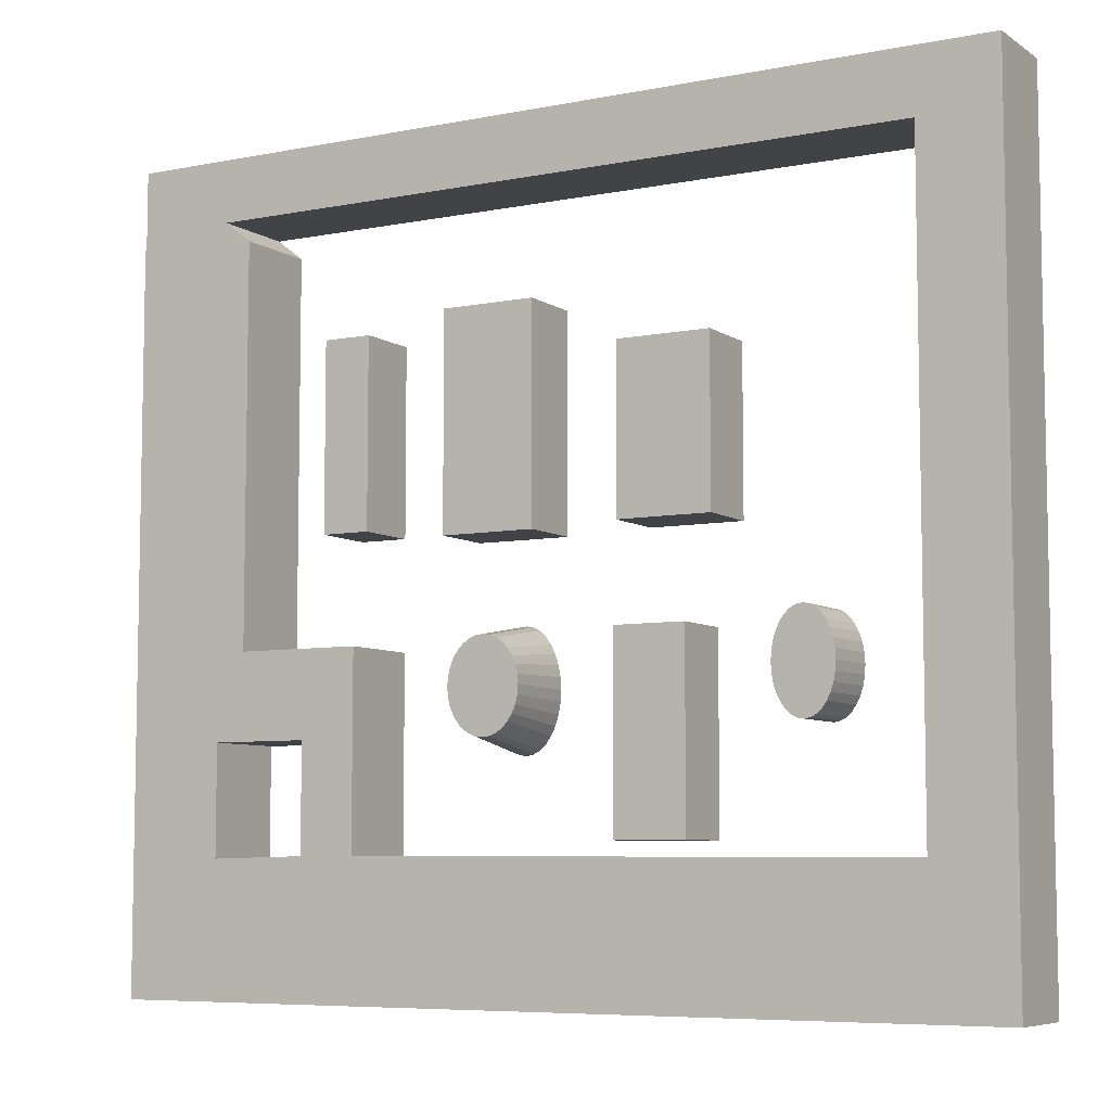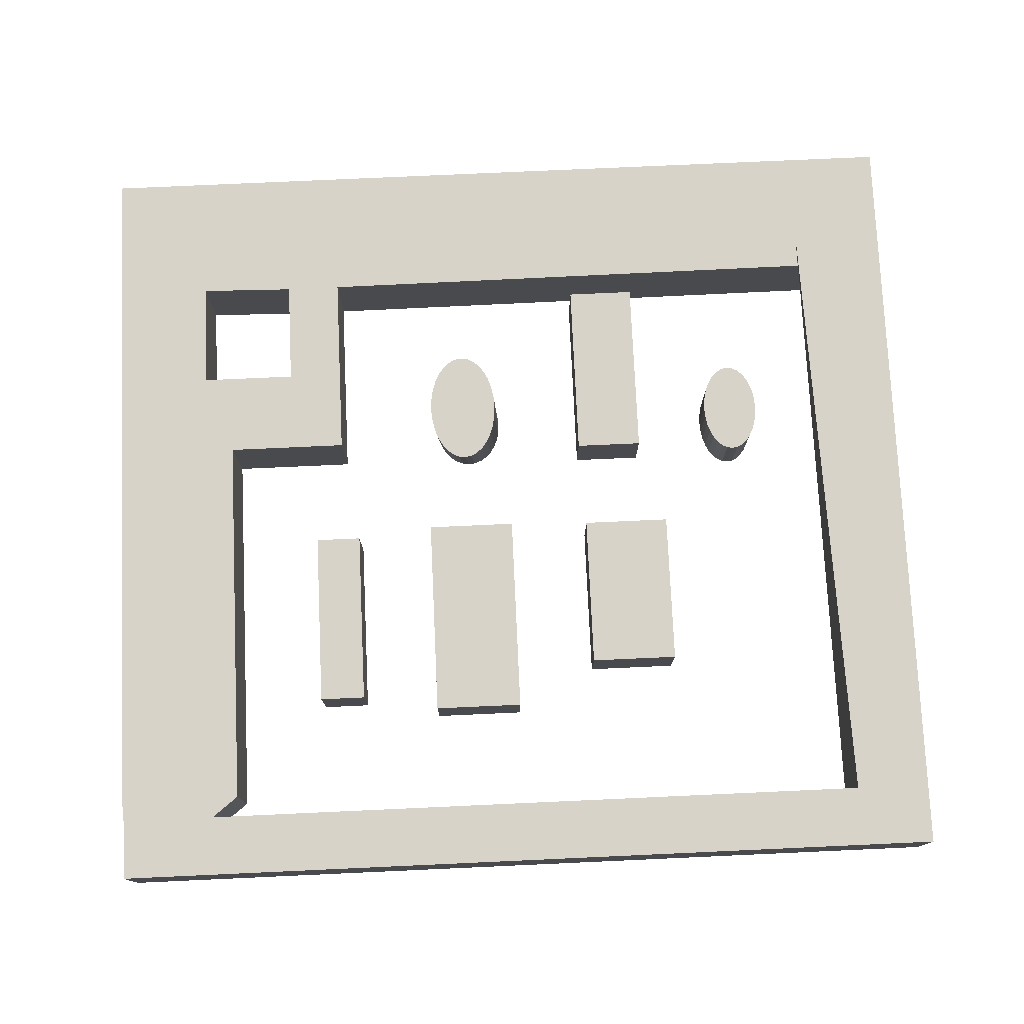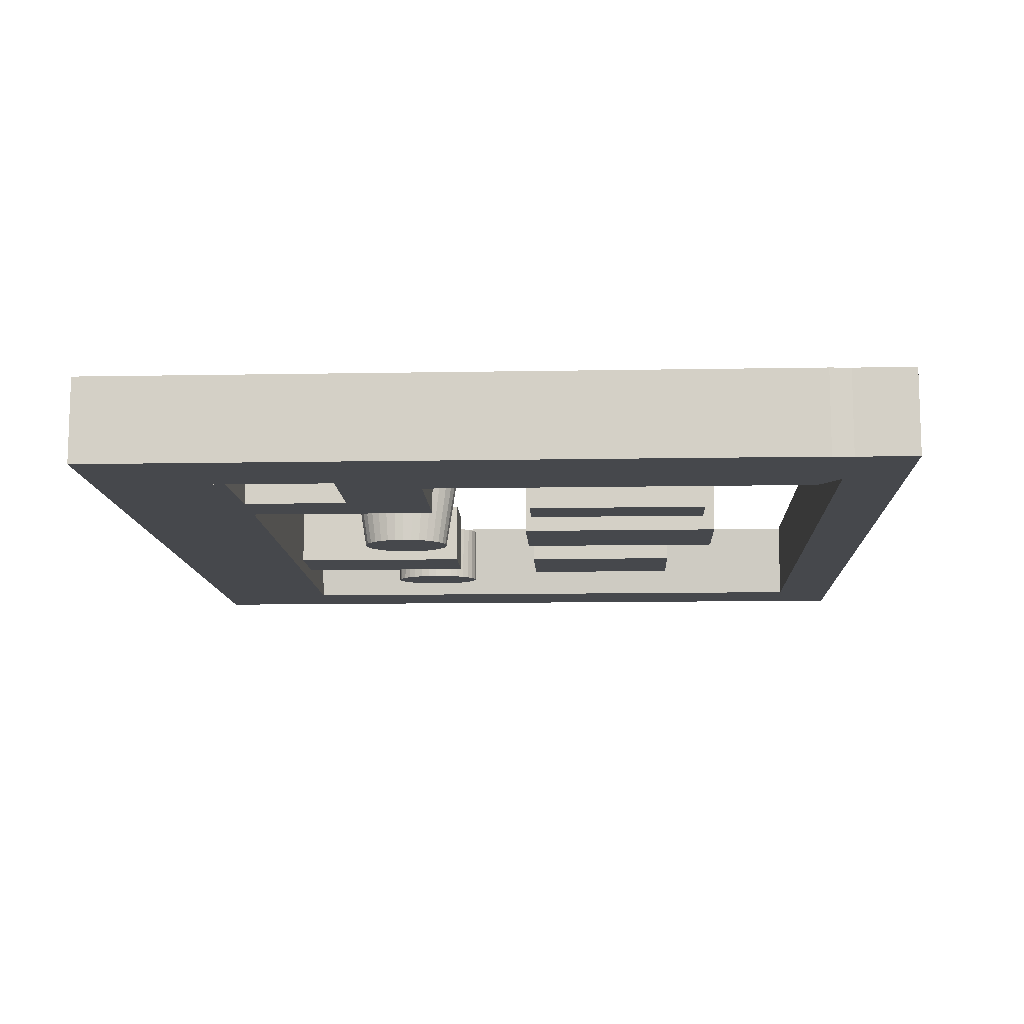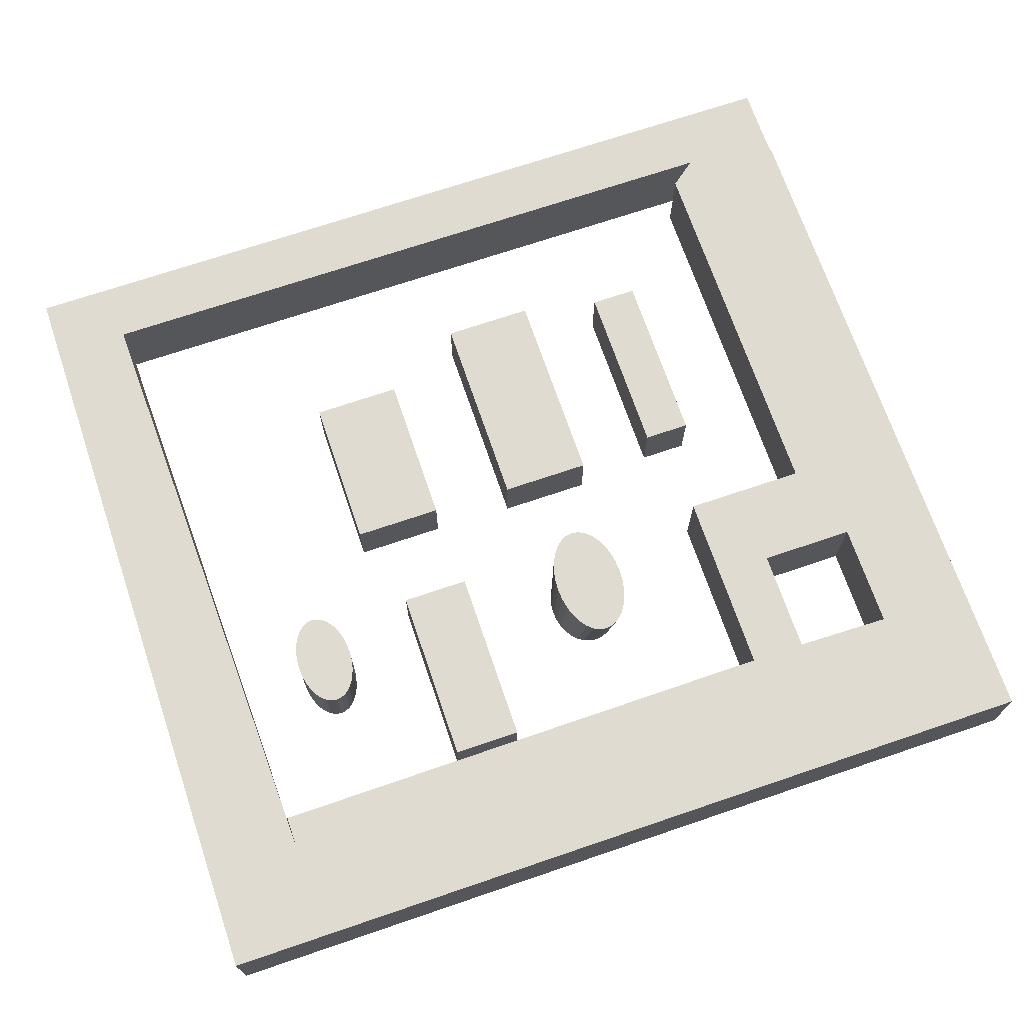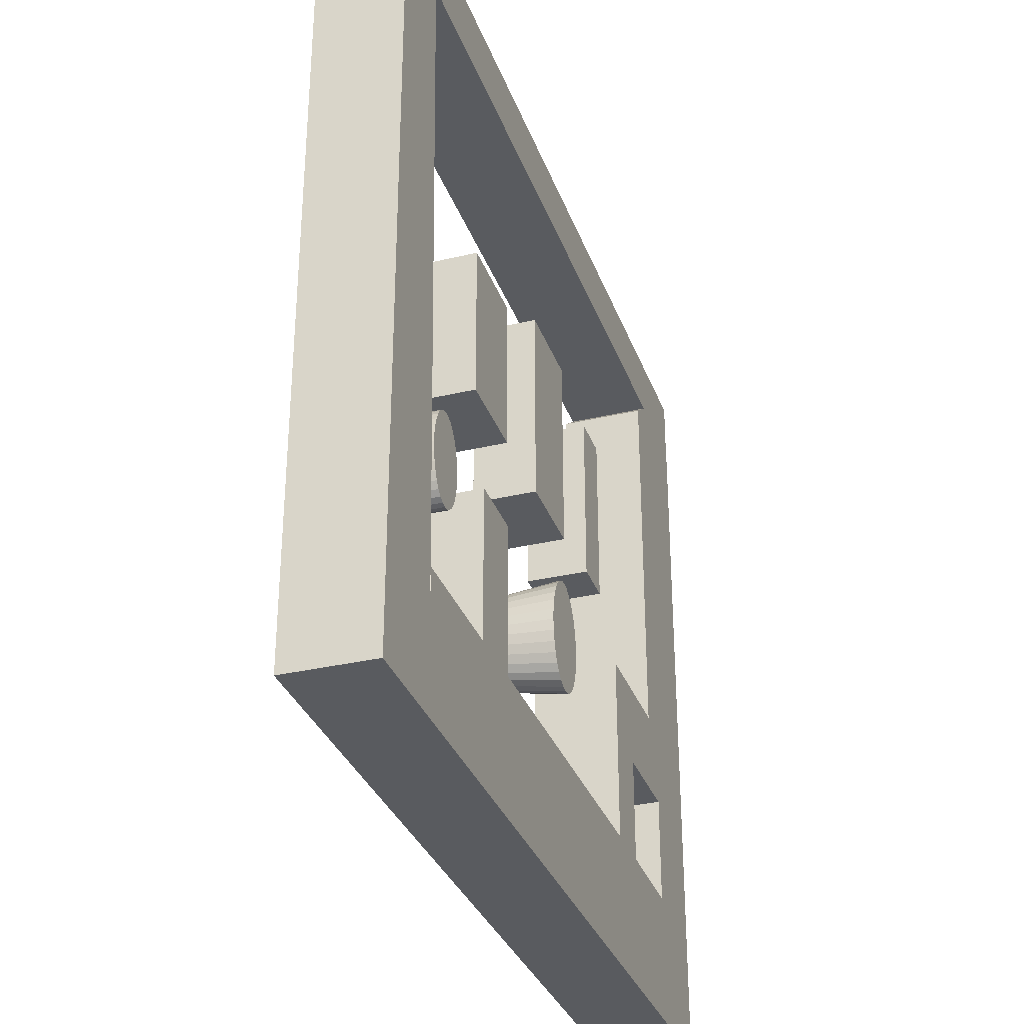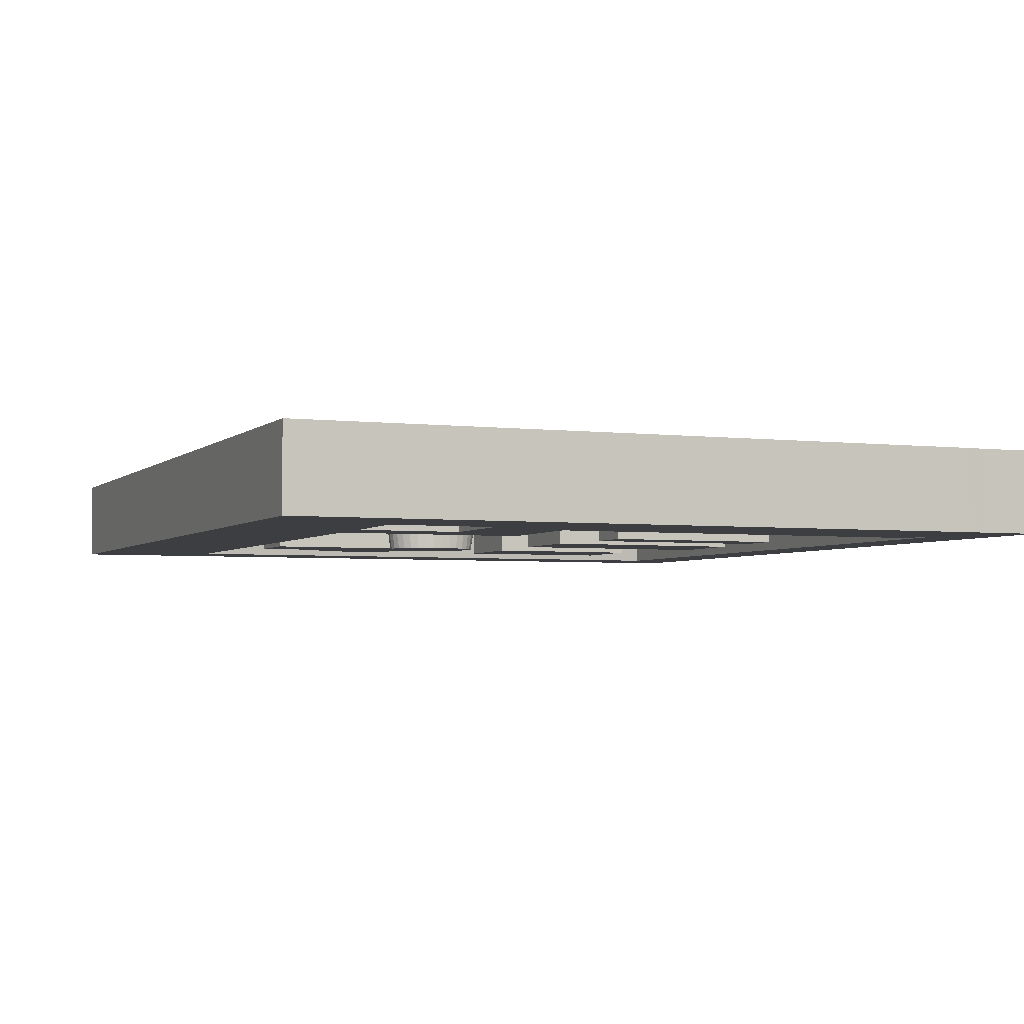
<metadata>
{"format":"obj","ext":"obj","renderer":"f3d","projection":"perspective","resolution":1024,"background":"white","views":[{"elev":-6.9,"azim":29.9,"up":"+Z"},{"elev":76.6,"azim":-2.6,"up":"+Y"},{"elev":-11.3,"azim":-87.4,"up":"+Y"},{"elev":70.2,"azim":161.2,"up":"+Y"},{"elev":-32.4,"azim":108.3,"up":"+Z"},{"elev":-3.6,"azim":-112.5,"up":"+Y"}]}
</metadata>
<code>
v 3.701 0.1448 -1.352
v 3.701 2.518 -1.352
v 3.701 0.1448 6.323
v 3.701 2.518 6.323
v 0.2803 0.1448 -1.352
v 0.2803 2.518 -1.352
v 0.2803 0.1448 6.323
v 0.2803 2.518 6.323
v 1.842 2.97 -8.589
v 1.993 -0.1104 -8.09
v 2.105 2.97 -8.547
v 2.256 -0.1104 -8.058
v 2.358 2.97 -8.423
v 2.509 -0.1104 -7.962
v 2.591 2.97 -8.221
v 2.742 -0.1104 -7.806
v 2.795 2.97 -7.95
v 2.946 -0.1104 -7.597
v 2.963 2.97 -7.619
v 3.114 -0.1104 -7.342
v 3.088 2.97 -7.242
v 3.238 -0.1104 -7.051
v 3.164 2.97 -6.832
v 3.315 -0.1104 -6.735
v 3.19 2.97 -6.406
v 3.341 -0.1104 -6.406
v 3.164 2.97 -5.98
v 3.315 -0.1104 -6.078
v 3.088 2.97 -5.571
v 3.238 -0.1104 -5.762
v 2.963 2.97 -5.193
v 3.114 -0.1104 -5.47
v 2.795 2.97 -4.862
v 2.946 -0.1104 -5.215
v 2.591 2.97 -4.591
v 2.742 -0.1104 -5.006
v 2.358 2.97 -4.389
v 2.509 -0.1104 -4.85
v 2.105 2.97 -4.265
v 2.256 -0.1104 -4.754
v 1.842 2.97 -4.223
v 1.993 -0.1104 -4.722
v 1.579 2.97 -4.265
v 1.73 -0.1104 -4.754
v 1.326 2.97 -4.389
v 1.477 -0.1104 -4.85
v 1.093 2.97 -4.591
v 1.244 -0.1104 -5.006
v 0.8891 2.97 -4.862
v 1.04 -0.1104 -5.215
v 0.7215 2.97 -5.193
v 0.8722 -0.1104 -5.47
v 0.5969 2.97 -5.571
v 0.7476 -0.1104 -5.762
v 0.5202 2.97 -5.98
v 0.6709 -0.1104 -6.078
v 0.4943 2.97 -6.406
v 0.645 -0.1104 -6.406
v 0.5202 2.97 -6.832
v 0.6709 -0.1104 -6.735
v 0.5969 2.97 -7.242
v 0.7476 -0.1104 -7.051
v 0.7215 2.97 -7.619
v 0.8722 -0.1104 -7.342
v 0.8891 2.97 -7.95
v 1.04 -0.1104 -7.597
v 1.093 2.97 -8.221
v 1.244 -0.1104 -7.806
v 1.326 2.97 -8.423
v 1.477 -0.1104 -7.962
v 1.579 2.97 -8.547
v 1.73 -0.1104 -8.058
v 10.22 2.481 -1.254
v 10.22 0.123 -1.254
v 10.22 2.481 4.613
v 10.22 0.123 4.613
v 6.844 2.481 -1.254
v 6.844 0.123 -1.254
v 6.844 2.481 4.613
v 6.844 0.123 4.613
v 9.269 2.481 -11.44
v 9.269 0.123 -11.44
v 9.269 2.481 -4.63
v 9.269 0.123 -4.63
v 6.7 2.481 -11.44
v 6.7 0.123 -11.44
v 6.7 2.481 -4.63
v 6.7 0.123 -4.63
v -2.741 2.481 -1.021
v -2.741 0.123 -1.021
v -2.741 2.481 5.725
v -2.741 0.123 5.725
v -4.503 2.481 -1.021
v -4.503 0.123 -1.021
v -4.503 2.481 5.725
v -4.503 0.123 5.725
v 13.23 2.564 -7.79
v 13.23 0.2951 -7.79
v 13.44 2.564 -7.755
v 13.44 0.2951 -7.755
v 13.64 2.564 -7.654
v 13.64 0.2951 -7.654
v 13.83 2.564 -7.489
v 13.83 0.2951 -7.489
v 14 2.564 -7.268
v 14 0.2951 -7.268
v 14.13 2.564 -6.998
v 14.13 0.2951 -6.998
v 14.23 2.564 -6.69
v 14.23 0.2951 -6.69
v 14.29 2.564 -6.355
v 14.29 0.2951 -6.355
v 14.32 2.564 -6.008
v 14.32 0.2951 -6.008
v 14.29 2.564 -5.66
v 14.29 0.2951 -5.66
v 14.23 2.564 -5.326
v 14.23 0.2951 -5.326
v 14.13 2.564 -5.018
v 14.13 0.2951 -5.018
v 14 2.564 -4.748
v 14 0.2951 -4.748
v 13.83 2.564 -4.526
v 13.83 0.2951 -4.526
v 13.64 2.564 -4.361
v 13.64 0.2951 -4.361
v 13.44 2.564 -4.26
v 13.44 0.2951 -4.26
v 13.23 2.564 -4.226
v 13.23 0.2951 -4.226
v 13.02 2.564 -4.26
v 13.02 0.2951 -4.26
v 12.81 2.564 -4.361
v 12.81 0.2951 -4.361
v 12.62 2.564 -4.526
v 12.62 0.2951 -4.526
v 12.46 2.564 -4.748
v 12.46 0.2951 -4.748
v 12.32 2.564 -5.018
v 12.32 0.2951 -5.018
v 12.22 2.564 -5.326
v 12.22 0.2951 -5.326
v 12.16 2.564 -5.66
v 12.16 0.2951 -5.66
v 12.14 2.564 -6.008
v 12.14 0.2951 -6.008
v 12.16 2.564 -6.355
v 12.16 0.2951 -6.355
v 12.22 2.564 -6.69
v 12.22 0.2951 -6.69
v 12.32 2.564 -6.998
v 12.32 0.2951 -6.998
v 12.46 2.564 -7.268
v 12.46 0.2951 -7.268
v 12.62 2.564 -7.489
v 12.62 0.2951 -7.489
v 12.81 2.564 -7.654
v 12.81 0.2951 -7.654
v 13.02 2.564 -7.755
v 13.02 0.2951 -7.755
v 17.2 3.373 10.44
v 17.2 0.2113 10.44
v 17.2 3.373 12.72
v 17.2 0.2113 12.72
v 20.03 0.2113 10.44
v 20.03 3.373 10.44
v 20.03 0.2113 12.72
v 20.03 3.373 12.72
v -12.5 0.2113 10.44
v -12.5 3.373 10.44
v -12.5 0.2113 12.72
v -12.5 3.373 12.72
v 17.2 3.373 -16.86
v 17.2 0.2113 -16.86
v 20.03 0.2113 -16.86
v 20.03 3.373 -16.86
v 17.2 0.2113 -13.26
v 20.03 0.2113 -13.26
v 16.5 3.373 -13.26
v 20.03 3.373 -13.26
v -12.55 3.373 -16.86
v -12.55 0.2113 -16.86
v -12.55 0.2113 -13.26
v -12.55 3.373 -13.26
v -8.977 3.373 -13.26
v -8.977 0.2113 -13.26
v -8.977 3.373 -16.86
v -8.977 0.2113 -16.86
v -12.55 3.373 9.66
v -12.55 0.2113 9.66
v -7.91 3.373 9.66
v -7.91 0.2113 9.66
v -8.917 3.373 10.44
v -8.917 0.2113 12.72
v -8.917 3.373 12.72
v -8.917 0.2113 10.44
v -7.91 0.2113 -4.872
v -12.55 0.2113 -4.872
v -12.55 3.373 -4.872
v -7.91 3.373 -4.872
v -12.55 0.2113 -7.99
v -12.55 3.373 -7.99
v -8.977 3.373 -7.99
v -8.977 0.2113 -7.99
v -3.315 0.2113 -7.99
v -3.315 0.2113 -4.872
v -3.315 3.373 -4.872
v -3.315 3.373 -7.99
v -5.395 0.2113 -4.872
v -5.395 3.373 -4.872
v -5.395 3.373 -7.99
v -5.395 0.2113 -7.99
v -3.315 3.373 -11.91
v -3.315 0.2113 -11.91
v -5.395 3.373 -11.91
v -5.395 0.2113 -11.91
v 16.5 3.373 -11.99
v 17.2 0.2113 -11.99
v -8.977 0.2113 -11.99
v -8.977 3.373 -11.99
f 1 2 4 3
f 3 4 8 7
f 7 8 6 5
f 5 6 2 1
f 3 7 5 1
f 8 4 2 6
f 9 11 12 10
f 11 13 14 12
f 13 15 16 14
f 15 17 18 16
f 17 19 20 18
f 19 21 22 20
f 21 23 24 22
f 23 25 26 24
f 25 27 28 26
f 27 29 30 28
f 29 31 32 30
f 31 33 34 32
f 33 35 36 34
f 35 37 38 36
f 37 39 40 38
f 39 41 42 40
f 41 43 44 42
f 43 45 46 44
f 45 47 48 46
f 47 49 50 48
f 49 51 52 50
f 51 53 54 52
f 53 55 56 54
f 55 57 58 56
f 57 59 60 58
f 59 61 62 60
f 61 63 64 62
f 63 65 66 64
f 65 67 68 66
f 67 69 70 68
f 12 14 16 18 20 22 24 26 28 30 32 34 36 38 40 42 44 46 48 50 52 54 56 58 60 62 64 66 68 70 72 10
f 69 71 72 70
f 71 9 10 72
f 9 71 69 67 65 63 61 59 57 55 53 51 49 47 45 43 41 39 37 35 33 31 29 27 25 23 21 19 17 15 13 11
f 73 75 76 74
f 75 79 80 76
f 79 77 78 80
f 77 73 74 78
f 75 73 77 79
f 80 78 74 76
f 81 83 84 82
f 83 87 88 84
f 87 85 86 88
f 85 86 82 81
f 83 81 85 87
f 88 86 82 84
f 89 91 92 90
f 91 95 96 92
f 95 93 94 96
f 93 89 90 94
f 91 89 93 95
f 96 94 90 92
f 97 99 100 98
f 99 101 102 100
f 101 103 104 102
f 103 105 106 104
f 105 107 108 106
f 107 109 110 108
f 109 111 112 110
f 111 113 114 112
f 113 115 116 114
f 115 117 118 116
f 117 119 120 118
f 119 121 122 120
f 121 123 124 122
f 123 125 126 124
f 125 127 128 126
f 127 129 130 128
f 129 131 132 130
f 131 133 134 132
f 133 135 136 134
f 135 137 138 136
f 137 139 140 138
f 139 141 142 140
f 141 143 144 142
f 143 145 146 144
f 145 147 148 146
f 147 149 150 148
f 149 151 152 150
f 151 153 154 152
f 153 155 156 154
f 155 157 158 156
f 100 102 104 106 108 110 112 114 116 118 120 122 124 126 128 130 132 134 136 138 140 142 144 146 148 150 152 154 156 158 160 98
f 157 159 160 158
f 159 97 98 160
f 97 159 157 155 153 151 149 147 145 143 141 139 137 135 133 131 129 127 125 123 121 119 117 115 113 111 109 107 105 103 101 99
f 167 168 163 164
f 196 193 161 162
f 167 164 162 165
f 195 163 161 193
f 165 166 168 167
f 194 195 172 171
f 171 172 170 169
f 178 177 174 175
f 194 171 169 196
f 163 168 166 161
f 174 173 176 175
f 198 197 192 190
f 179 180 176 173
f 180 178 175 176
f 166 165 178 180
f 161 166 180 179
f 162 161 179 177
f 165 162 177 178
f 183 184 181 182
f 185 187 181 184
f 188 186 183 182
f 187 188 182 181
f 173 174 188 187
f 174 177 186 188
f 179 173 187 185
f 179 185 220 217
f 192 191 193 196
f 199 198 190 189
f 200 199 189 191
f 197 200 191 192
f 164 194 196 162
f 164 163 195 194
f 172 195 193 170
f 190 192 196 169
f 191 189 170 193
f 189 190 169 170
f 210 209 206 207
f 203 202 199 200
f 202 201 198 199
f 201 204 197 198
f 183 186 204 201
f 184 183 201 202
f 185 184 202 203
f 186 185 203 204
f 205 208 207 206
f 211 208 213 215
f 209 212 205 206
f 211 210 207 208
f 203 200 210 211
f 197 204 212 209
f 204 203 211 212
f 200 197 209 210
f 220 219 216 215
f 205 212 216 214
f 208 205 214 213
f 212 211 215 216
f 217 220 215 213
f 185 186 219 220
f 177 179 217 218
f 186 177 218 219
f 219 218 214 216
f 218 217 213 214

</code>
